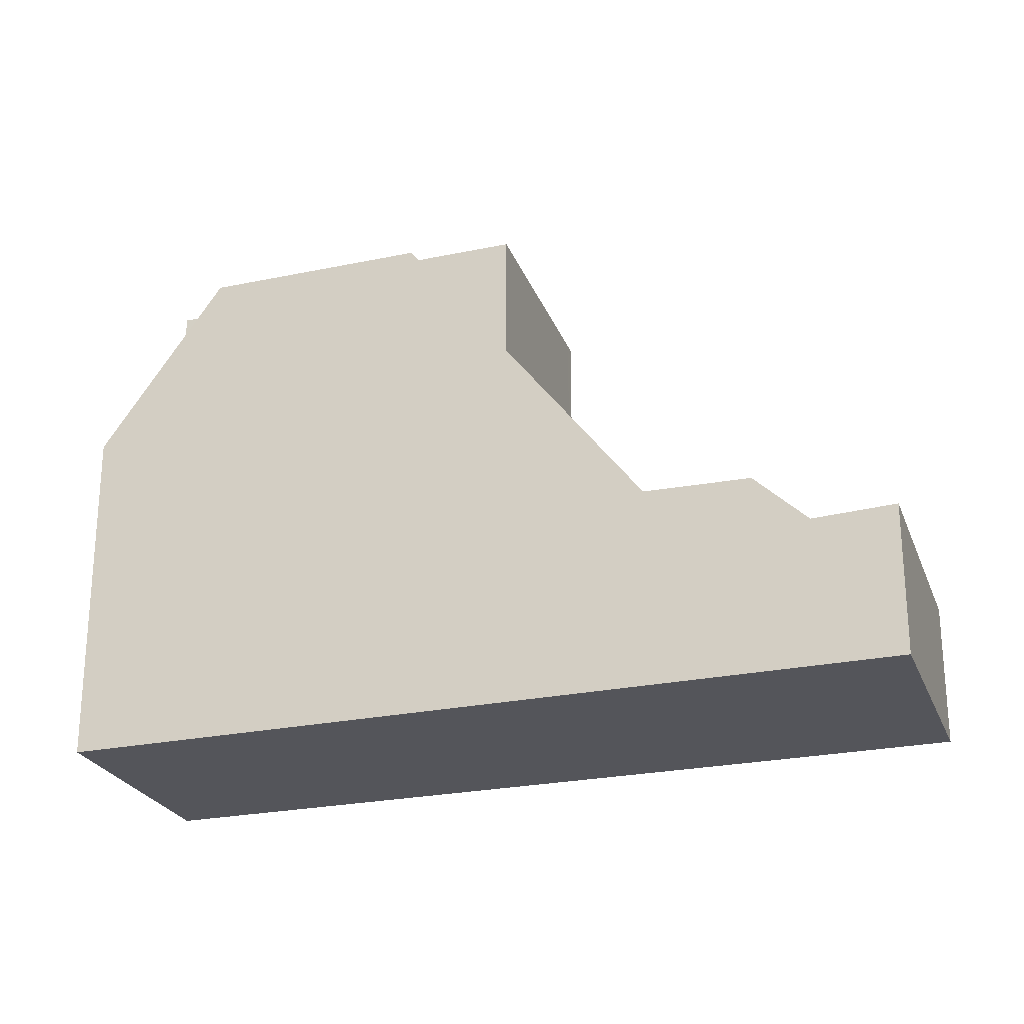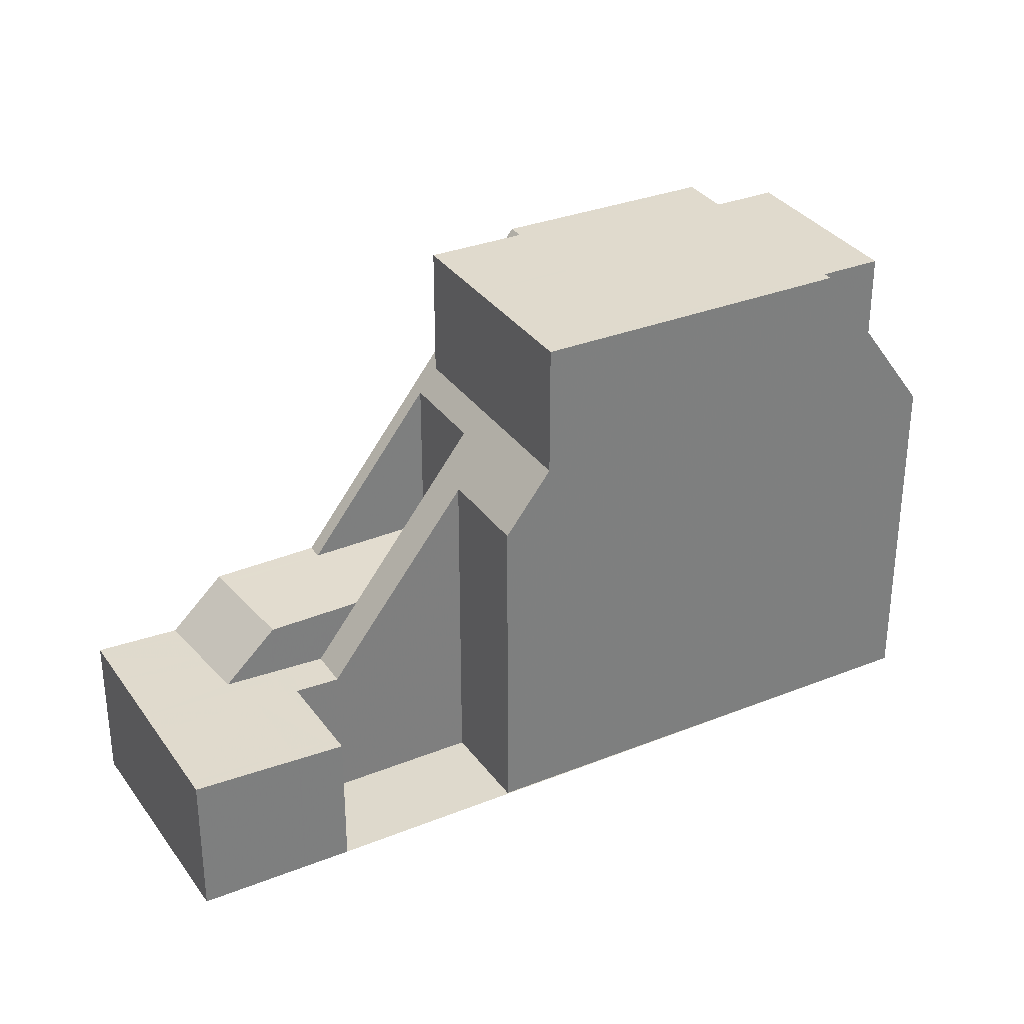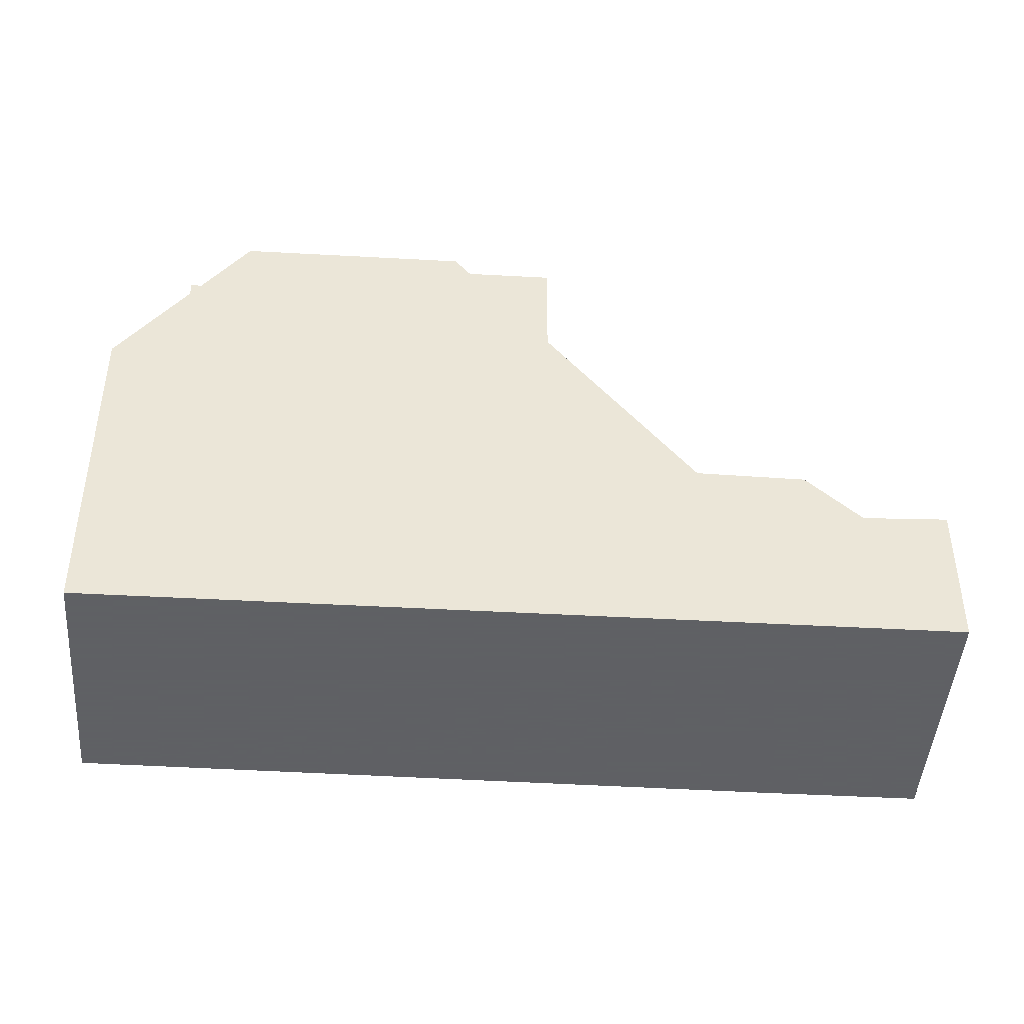
<metadata>
{"format":"obj","ext":"obj","renderer":"f3d","projection":"perspective","resolution":1024,"background":"white","views":[{"elev":-24.9,"azim":-125.2,"up":"+Z"},{"elev":31.9,"azim":6.7,"up":"+Z"},{"elev":-45.3,"azim":-147.8,"up":"+Z"}]}
</metadata>
<code>
v -765.6 -1332 2.162
v -764.6 -1334 2.111
v -766.6 -1335 2.203
v -768.9 -1332 2.328
v -762.3 -1332 5.012
v -763.2 -1330 5.041
v -758.3 -1324 5.362
v -756 -1327 5.342
v -760.4 -1330 7.989
v -762.7 -1327 8.065
v -757.6 -1328 7.988
v -759.9 -1325 8.064
v -761.7 -1329 8.032
v -760.2 -1330 7.989
v -762.7 -1327 8.062
v -759.9 -1325 8.062
v -762.7 -1327 8.065
v -759.9 -1325 8.064
v -757.6 -1328 7.988
v -761.7 -1331 7.99
v -765 -1332 2.136
v -768.8 -1332 2.322
v -765 -1332 2.136
v -767.9 -1331 2.279
v -765.9 -1330 3.104
v -765.4 -1331 2.155
v -761.7 -1331 5.958
v -762.6 -1327 8.06
v -759.4 -1326 8.048
v -757.7 -1328 7.991
v -765.9 -1330 3.104
v -764.5 -1331 2.999
v -765.7 -1330 3.092
v -764.8 -1331 3.027
v -767.2 -1330 3.07
v -762.7 -1328 8.06
v -766 -1332 2.998
v -766.7 -1332 2.217
v -767.8 -1331 2.273
v -765.2 -1334 2.138
v -767.9 -1331 2.279
v -767.2 -1330 3.07
v -761.7 -1331 6.261
v -762.7 -1327 8.062
v -765.8 -1330 3.097
v -767.8 -1331 2.273
v -767.1 -1331 3.064
v -759.9 -1325 8.062
v -765.8 -1330 3.097
v -758.3 -1324 5.361
v -767.1 -1331 3.064
v -756.2 -1327 5.616
v -758.4 -1324 5.635
v -758.5 -1324 5.635
v -763.6 -1329 3.095
v -763.6 -1329 3.095
v -767.1 -1332 2.239
v -766.5 -1331 3.023
v -762.2 -1328 8.044
v -762.1 -1328 8.044
v -767.1 -1332 2.239
v -759.3 -1326 8.043
v -757.9 -1325 5.63
v -765.2 -1330 3.054
v -757.7 -1325 5.357
v -763.6 -1329 5.635
v -763.4 -1329 6.012
v -768.3 -1333 2.292
v -766.5 -1331 3.023
v -763.4 -1329 6.629
v -763.4 -1329 8.044
v -758.5 -1325 8.043
v -758.5 -1325 6.673
v -765.2 -1334 2.139
v -764.7 -1333 2.112
v -766.6 -1335 2.203
v -764.2 -1328 5.654
v -764.3 -1328 5.657
v -764.1 -1329 5.652
v -763.2 -1330 5.623
v -764.1 -1329 3.132
v -763.2 -1330 3.067
v -761.9 -1331 5.581
v -763.6 -1329 5.635
v -758.6 -1325 8.048
v -756.9 -1328 7.991
v -758.6 -1325 6.674
v -756.9 -1328 6.659
v -758.5 -1325 8.043
v -756.8 -1328 6.658
v -758.5 -1325 6.673
v -759 -1325 6.677
v -759.1 -1325 6.678
v -758 -1326 8.026
v -766.6 -1332 2.21
v -765.3 -1331 2.149
v -767.8 -1333 2.266
v -761.6 -1329 8.027
v -763.1 -1330 5.619
v -764.7 -1331 3.018
v -758.8 -1327 8.026
v -758 -1326 8.026
v -758 -1326 6.668
v -757.3 -1326 5.625
v -758 -1326 6.668
v -765.3 -1331 2.149
v -761.6 -1329 8.027
v -757.2 -1326 5.352
v -762.9 -1330 5.996
v -762.9 -1330 6.519
v -762.9 -1330 8.028
v -766.3 -1333 2.194
v -765.6 -1332 2.162
v -767.5 -1334 2.253
v -761.3 -1329 8.019
v -758.5 -1327 8.018
v -757.7 -1327 8.017
v -757.7 -1327 6.666
v -757.7 -1327 8.017
v -762.8 -1330 5.611
v -763.2 -1331 5.04
v -757.7 -1327 6.666
v -757.1 -1326 5.623
v -761.3 -1329 8.019
v -756.9 -1326 5.35
v -762.6 -1330 5.988
v -762.6 -1330 6.462
v -762.6 -1330 8.019
v -762.6 -1330 8.019
v -761.7 -1331 7.99
v -763.4 -1329 8.044
v -763.9 -1328 6.031
v -764 -1328 6.033
v -763.9 -1328 6.74
v -763.9 -1328 6.029
v -763.9 -1328 8.06
v -762.9 -1330 8.028
v -762.6 -1330 5.988
v -762.9 -1330 5.996
v -763.4 -1329 6.012
v -761.7 -1331 5.958
v -763.5 -1329 8.049
v -763.8 -1329 5.64
v -759.4 -1326 8.048
v -758.6 -1325 8.048
v -759.4 -1326 8.048
v -758.6 -1325 6.674
v -763.8 -1329 3.106
v -763.8 -1329 3.106
v -767.3 -1332 2.248
v -766.6 -1331 3.034
v -762.3 -1328 8.049
v -762.3 -1328 8.049
v -767.3 -1332 2.248
v -758 -1325 5.631
v -765.4 -1330 3.066
v -757.8 -1325 5.358
v -763.8 -1329 5.64
v -763.5 -1329 6.017
v -768.4 -1332 2.3
v -766.6 -1331 3.034
v -763.5 -1329 6.663
v -763.5 -1329 8.049
v -763.5 -1329 6.017
v -758.6 -1325 8.048
v -758.6 -1325 6.674
v -764.1 -1329 5.652
v -765.7 -1330 3.092
v -763.9 -1328 8.06
v -767 -1331 3.06
v -765.7 -1330 3.092
v -764.1 -1329 5.652
v -763.9 -1328 6.029
v -763.9 -1328 6.74
v -763.9 -1328 8.06
v -762.7 -1328 8.06
v -763.9 -1328 6.029
v -759.8 -1325 8.059
v -759.8 -1325 8.059
v -758.9 -1325 6.677
v -764.1 -1329 3.132
v -764.1 -1329 3.132
v -767.7 -1331 2.27
v -767 -1331 3.06
v -762.6 -1327 8.06
v -767.7 -1331 2.27
v -758.3 -1324 5.634
v -758.2 -1324 5.361
v -768.8 -1332 2.32
v -762.6 -1327 8.06
v -765.4 -1334 2.147
v -766.2 -1333 2.189
v -765.3 -1334 2.14
v -767.4 -1331 2.624
v -767.5 -1331 2.636
v -766.5 -1332 2.417
v -766.9 -1332 2.502
v -766.4 -1332 2.203
v -767.1 -1331 2.538
v -766.5 -1332 2.209
v -765.2 -1334 2.139
v -767.6 -1331 2.658
v -768.8 -1332 2.319
v -768.8 -1332 2.322
v -767.8 -1333 2.266
v -768.3 -1333 2.291
v -768.4 -1332 2.299
v -768.9 -1332 2.327
v -767.5 -1334 2.249
v -767.5 -1334 2.253
v -758.1 -1326 8.029
v -763.2 -1330 5.623
v -764.8 -1331 3.027
v -766.5 -1332 2.417
v -766 -1332 2.998
v -766.5 -1332 2.209
v -765.4 -1331 2.155
v -767.9 -1333 2.272
v -766.7 -1332 2.217
v -766.7 -1332 2.217
v -766 -1332 2.998
v -763 -1330 8.032
v -763.2 -1330 3.067
v -763.2 -1330 3.067
v -758.9 -1327 8.03
v -758.1 -1326 8.029
v -758.1 -1326 6.669
v -757.4 -1326 5.626
v -758.1 -1326 6.669
v -763 -1330 6
v -765.4 -1331 2.155
v -767.9 -1333 2.273
v -761.7 -1329 8.031
v -764.8 -1331 3.027
v -761.7 -1329 8.031
v -757.3 -1325 5.353
v -763.2 -1330 5.623
v -763 -1330 6
v -763 -1330 6.545
v -763 -1330 8.032
v -765.9 -1332 3.001
v -765.9 -1332 2.179
v -765.9 -1332 3.001
v -766.3 -1331 3.028
v -766.4 -1331 3.039
v -766.8 -1331 3.066
v -766.8 -1330 3.07
v -765.8 -1332 2.173
v -765.9 -1332 2.179
v -765.5 -1332 2.16
v -766.9 -1330 3.077
v -765.4 -1334 2.146
v -764.8 -1333 2.118
v -765.4 -1334 2.146
v -761.8 -1331 7.993
v -757.7 -1328 7.991
v -757.7 -1328 7.991
v -756.9 -1328 7.991
v -756.9 -1328 6.659
v -756.3 -1327 5.616
v -760.5 -1330 7.992
v -760.3 -1330 7.992
v -756.1 -1327 5.343
v -761.8 -1331 5.961
v -761.8 -1331 6.283
v -761.8 -1331 7.993
v -766.7 -1335 2.209
v -761.8 -1331 5.961
v -762 -1331 5.584
v -756.9 -1328 7.991
v -762.4 -1332 5.015
v -756.9 -1328 6.659
v -764.8 -1334 2.12
v -764.9 -1333 2.125
v -766.1 -1332 2.926
v -766.5 -1331 3.011
v -766.1 -1332 2.188
v -766.6 -1331 3.034
v -767 -1331 3.061
v -767 -1331 3.065
v -766 -1332 2.182
v -766.5 -1331 3.029
v -766.5 -1331 3.029
v -765.7 -1332 2.168
v -767.1 -1330 3.072
v -764.8 -1334 2.119
v -766.1 -1332 2.926
v -766.1 -1332 2.188
v -764.9 -1334 2.122
v -764.7 -1333 2.115
v -765.3 -1334 2.143
v -765.3 -1334 2.142
v -761.7 -1331 7.991
v -761.7 -1331 5.959
v -762 -1331 5.582
v -762.3 -1332 5.014
v -757.6 -1328 7.989
v -757.6 -1328 7.989
v -756.8 -1328 6.659
v -756.2 -1327 5.616
v -760.5 -1330 7.991
v -760.3 -1330 7.991
v -756.1 -1327 5.343
v -761.7 -1331 5.959
v -761.7 -1331 6.271
v -761.7 -1331 7.991
v -766.7 -1335 2.206
v -764.8 -1333 2.118
v -765.6 -1332 2.162
v -765.6 -1332 -4.441e-16
v -764.8 -1333 0
v -764.8 -1334 2.119
v -764.6 -1334 2.111
v -764.6 -1334 0
v -764.8 -1334 0
v -766.6 -1335 2.203
v -766.6 -1335 2.203
v -766.6 -1335 0
v -766.6 -1335 0
v -768.9 -1332 2.327
v -768.9 -1332 2.328
v -768.9 -1332 0
v -768.9 -1332 0
v -762.3 -1332 5.014
v -762.3 -1332 5.012
v -762.3 -1332 0
v -762.3 -1332 0
v -764.5 -1331 2.999
v -763.2 -1330 5.041
v -763.2 -1330 0
v -764.5 -1331 0
v -758.3 -1324 5.361
v -758.3 -1324 5.362
v -758.3 -1324 0
v -758.3 -1324 0
v -756.2 -1327 5.616
v -756 -1327 5.342
v -756 -1327 0
v -756.2 -1327 0
v -761.7 -1331 7.99
v -760.4 -1330 7.989
v -760.4 -1330 0
v -761.7 -1331 0
v -759.9 -1325 8.064
v -762.7 -1327 8.065
v -762.7 -1327 0
v -759.9 -1325 0
v -760.2 -1330 7.989
v -757.6 -1328 7.988
v -757.6 -1328 0
v -760.2 -1330 8.882e-16
v -760.4 -1330 7.989
v -760.2 -1330 7.989
v -760.2 -1330 8.882e-16
v -760.4 -1330 0
v -759.1 -1325 6.678
v -759.9 -1325 8.064
v -759.9 -1325 0
v -759.1 -1325 -8.882e-16
v -765.5 -1332 2.16
v -765 -1332 2.136
v -765 -1332 0
v -765.5 -1332 0
v -768.9 -1332 2.328
v -768.8 -1332 2.322
v -768.8 -1332 -4.441e-16
v -768.9 -1332 0
v -767.6 -1331 2.658
v -767.9 -1331 2.279
v -767.9 -1331 0
v -767.6 -1331 -4.441e-16
v -764.3 -1328 5.657
v -765.9 -1330 3.104
v -765.9 -1330 0
v -764.3 -1328 0
v -765 -1332 2.136
v -764.5 -1331 2.999
v -764.5 -1331 0
v -765 -1332 0
v -765.2 -1334 2.139
v -765.2 -1334 2.138
v -765.2 -1334 0
v -765.2 -1334 0
v -767.1 -1330 3.072
v -767.2 -1330 3.07
v -767.2 -1330 0
v -767.1 -1330 0
v -758.2 -1324 5.361
v -758.3 -1324 5.361
v -758.3 -1324 0
v -758.2 -1324 0
v -756.8 -1328 6.658
v -756.2 -1327 5.616
v -756.2 -1327 0
v -756.8 -1328 0
v -758.3 -1324 5.362
v -758.5 -1324 5.635
v -758.5 -1324 0
v -758.3 -1324 0
v -757.3 -1325 5.353
v -757.7 -1325 5.357
v -757.7 -1325 0
v -757.3 -1325 0
v -768.4 -1332 2.3
v -768.3 -1333 2.292
v -768.3 -1333 0
v -768.4 -1332 0
v -764.6 -1334 2.111
v -764.7 -1333 2.112
v -764.7 -1333 0
v -764.6 -1334 0
v -766.7 -1335 2.206
v -766.6 -1335 2.203
v -766.6 -1335 0
v -766.7 -1335 0
v -764 -1328 6.033
v -764.3 -1328 5.657
v -764.3 -1328 0
v -764 -1328 0
v -762.3 -1332 5.012
v -761.9 -1331 5.581
v -761.9 -1331 8.882e-16
v -762.3 -1332 0
v -757.6 -1328 7.988
v -756.8 -1328 6.658
v -756.8 -1328 0
v -757.6 -1328 0
v -758.5 -1324 5.635
v -759.1 -1325 6.678
v -759.1 -1325 -8.882e-16
v -758.5 -1324 0
v -767.9 -1333 2.273
v -767.8 -1333 2.266
v -767.8 -1333 0
v -767.9 -1333 0
v -756.9 -1326 5.35
v -757.2 -1326 5.352
v -757.2 -1326 0
v -756.9 -1326 0
v -765.6 -1332 2.162
v -765.6 -1332 2.162
v -765.6 -1332 0
v -765.6 -1332 -4.441e-16
v -767.8 -1333 2.266
v -767.5 -1334 2.253
v -767.5 -1334 0
v -767.8 -1333 0
v -763.2 -1330 5.041
v -763.2 -1331 5.04
v -763.2 -1331 0
v -763.2 -1330 0
v -756.1 -1327 5.343
v -756.9 -1326 5.35
v -756.9 -1326 0
v -756.1 -1327 0
v -762.7 -1327 8.065
v -764 -1328 6.033
v -764 -1328 0
v -762.7 -1327 0
v -761.9 -1331 5.581
v -761.7 -1331 5.958
v -761.7 -1331 8.882e-16
v -761.9 -1331 8.882e-16
v -757.7 -1325 5.357
v -757.8 -1325 5.358
v -757.8 -1325 0
v -757.7 -1325 0
v -768.8 -1332 2.32
v -768.4 -1332 2.3
v -768.4 -1332 0
v -768.8 -1332 4.441e-16
v -757.8 -1325 5.358
v -758.2 -1324 5.361
v -758.2 -1324 0
v -757.8 -1325 0
v -768.8 -1332 2.322
v -768.8 -1332 2.32
v -768.8 -1332 4.441e-16
v -768.8 -1332 -4.441e-16
v -766.6 -1335 2.203
v -765.2 -1334 2.139
v -765.2 -1334 0
v -766.6 -1335 0
v -767.2 -1330 3.07
v -767.6 -1331 2.658
v -767.6 -1331 -4.441e-16
v -767.2 -1330 0
v -767.9 -1331 2.279
v -768.9 -1332 2.327
v -768.9 -1332 0
v -767.9 -1331 0
v -767.5 -1334 2.253
v -767.5 -1334 2.249
v -767.5 -1334 0
v -767.5 -1334 0
v -768.3 -1333 2.292
v -767.9 -1333 2.273
v -767.9 -1333 0
v -768.3 -1333 0
v -757.2 -1326 5.352
v -757.3 -1325 5.353
v -757.3 -1325 0
v -757.2 -1326 0
v -765.6 -1332 2.162
v -765.5 -1332 2.16
v -765.5 -1332 0
v -765.6 -1332 0
v -765.9 -1330 3.104
v -766.9 -1330 3.077
v -766.9 -1330 -4.441e-16
v -765.9 -1330 0
v -764.7 -1333 2.115
v -764.8 -1333 2.118
v -764.8 -1333 0
v -764.7 -1333 0
v -756.1 -1327 5.343
v -756.1 -1327 5.343
v -756.1 -1327 0
v -756.1 -1327 0
v -767.5 -1334 2.249
v -766.7 -1335 2.209
v -766.7 -1335 0
v -767.5 -1334 0
v -763.2 -1331 5.04
v -762.4 -1332 5.015
v -762.4 -1332 0
v -763.2 -1331 0
v -766.9 -1330 3.077
v -767.1 -1330 3.072
v -767.1 -1330 0
v -766.9 -1330 -4.441e-16
v -765.2 -1334 2.138
v -764.8 -1334 2.119
v -764.8 -1334 0
v -765.2 -1334 0
v -764.7 -1333 2.112
v -764.7 -1333 2.115
v -764.7 -1333 0
v -764.7 -1333 0
v -762.4 -1332 5.015
v -762.3 -1332 5.014
v -762.3 -1332 0
v -762.4 -1332 0
v -756 -1327 5.342
v -756.1 -1327 5.343
v -756.1 -1327 0
v -756 -1327 0
v -766.7 -1335 2.209
v -766.7 -1335 2.206
v -766.7 -1335 0
v -766.7 -1335 0
v -758.3 -1324 0
v -756 -1327 0
v -762.3 -1332 0
v -763.2 -1330 0
v -765.6 -1332 0
v -764.6 -1334 0
v -766.6 -1335 0
v -768.9 -1332 0
f 302 14 9 301
f 298 11 14 302
f 15 10 12 16
f 303 8 52 300
f 193 74 40 201
f 208 41 39 204
f 196 38 200
f 306 20 43 305
f 85 29 87
f 86 30 88
f 133 17 44 132
f 135 28 36 134
f 134 36 136
f 60 13 59
f 273 75 2 286
f 305 43 27 304
f 177 132 44 190
f 202 35 47 195
f 54 7 50 53
f 251 25 49 247
f 300 52 90 299
f 93 54 53 92
f 282 58 276
f 153 60 59 152
f 155 63 91 147
f 148 55 64 156
f 144 62 60 153
f 157 65 63 155
f 158 66 56 149
f 207 154 61 206
f 163 71 70 162
f 245 156 64 244
f 162 70 67 159
f 229 73 72 211
f 290 75 273 289
f 292 74 193 291
f 77 45 31 78
f 79 33 81
f 80 34 82
f 168 45 77 167
f 299 90 19 297
f 92 48 18 93
f 145 89 62 144
f 242 217 96 248
f 219 95 205 218
f 121 6 32 100 99 120
f 226 102 101 225
f 228 104 103 227
f 122 105 94 119
f 100 32 23 106
f 235 107 98 233
f 225 101 107 235
f 236 108 104 228
f 240 111 110 239
f 239 110 109 238
f 248 96 21 250
f 205 95 112 210
f 116 101 102 117
f 271 121 120 269
f 272 122 119 270
f 118 103 104 123
f 115 98 107 124
f 124 107 101 116
f 123 104 108 125
f 127 110 111 128
f 126 109 110 127
f 301 9 130 293
f 152 59 131 142
f 132 77 78 133
f 233 98 137 222
f 138 120 99 139
f 212 84 140 230
f 137 98 115 129
f 269 120 138 268
f 167 77 132 177
f 180 147 146 179
f 194 184 151 199
f 185 153 152 176
f 187 155 147 180
f 181 148 156 171
f 178 144 153 185
f 188 157 155 187
f 172 158 149 182
f 203 186 154 207
f 169 163 162 174
f 246 171 156 245
f 174 162 159 173
f 164 140 84 143
f 176 152 142 175
f 165 72 73 166
f 247 49 171 246
f 177 164 143 167
f 179 48 92 180
f 195 47 184 194
f 180 92 53 187
f 185 15 16 178
f 187 53 50 188
f 204 39 186 203
f 191 112 192
f 291 193 76 307
f 194 183 46 195
f 216 198 95 219
f 197 57 150 199
f 201 3 76 193
f 287 196 200 288
f 199 150 183 194
f 192 112 95 198
f 195 46 24 202
f 203 189 22 204
f 218 205 97 232
f 206 68 160 207
f 204 22 4 208
f 209 114 210
f 207 160 189 203
f 210 114 97 205
f 212 99 100 213
f 276 58 215 275
f 218 206 61 219
f 225 62 89 226
f 227 91 63 228
f 211 94 105 229
f 213 100 106 231
f 220 57 197 214
f 232 68 206 218
f 222 131 59 13 233
f 230 139 99 212
f 234 64 55 223
f 233 13 235
f 235 13 60 62 225
f 228 63 65 236
f 224 56 66 237
f 239 70 71 240
f 244 64 234 243
f 238 67 70 239
f 243 221 69 244
f 279 246 245 278
f 280 247 246 279
f 277 242 248 281
f 278 245 244 69 283
f 249 26 34 241
f 281 248 250 113 284
f 285 251 247 280
f 284 113 1 253 274
f 254 191 252
f 257 116 117 258
f 259 118 123 260
f 261 115 124 262
f 262 124 116 257
f 260 123 125 263
f 265 127 128 266
f 267 209 210 112 191 254
f 295 269 268 294
f 296 271 269 295
f 255 129 115 261
f 264 126 127 265
f 289 273 74 292
f 275 214 197 276
f 278 161 170 279
f 279 170 51 280
f 281 198 216 277
f 283 161 278
f 284 192 198 281
f 280 51 42 285
f 274 252 191 192 284
f 286 40 74 273
f 276 197 199 151 282
f 288 249 241 37 287
f 289 274 253 290
f 291 254 252 292
f 294 141 83 295
f 295 83 5 296
f 297 256 259 299
f 299 259 260 300
f 301 261 262 302
f 302 262 257 298
f 300 260 263 303
f 305 265 266 306
f 307 267 254 291
f 292 252 274 289
f 293 255 261 301
f 304 264 265 305
f 309 310 311 308
f 313 314 315 312
f 317 318 319 316
f 321 322 323 320
f 325 326 327 324
f 329 330 331 328
f 333 334 335 332
f 337 338 339 336
f 341 342 343 340
f 345 346 347 344
f 349 350 351 348
f 353 354 355 352
f 357 358 359 356
f 361 362 363 360
f 365 366 367 364
f 369 370 371 368
f 373 374 375 372
f 377 378 379 376
f 381 382 383 380
f 385 386 387 384
f 389 390 391 388
f 393 394 395 392
f 397 398 399 396
f 401 402 403 400
f 405 406 407 404
f 409 410 411 408
f 413 414 415 412
f 417 418 419 416
f 421 422 423 420
f 425 426 427 424
f 429 430 431 428
f 433 434 435 432
f 437 438 439 436
f 441 442 443 440
f 445 446 447 444
f 449 450 451 448
f 453 454 455 452
f 457 458 459 456
f 461 462 463 460
f 465 466 467 464
f 469 470 471 468
f 473 474 475 472
f 477 478 479 476
f 481 482 483 480
f 485 486 487 484
f 489 490 491 488
f 493 494 495 492
f 497 498 499 496
f 501 502 503 500
f 505 506 507 504
f 509 510 511 508
f 513 514 515 512
f 517 518 519 516
f 521 522 523 520
f 525 526 527 524
f 529 530 531 528
f 533 534 535 532
f 537 538 539 536
f 541 542 543 540
f 545 546 547 544
f 549 550 551 548
f 553 554 555 556 557 558 559 552

</code>
